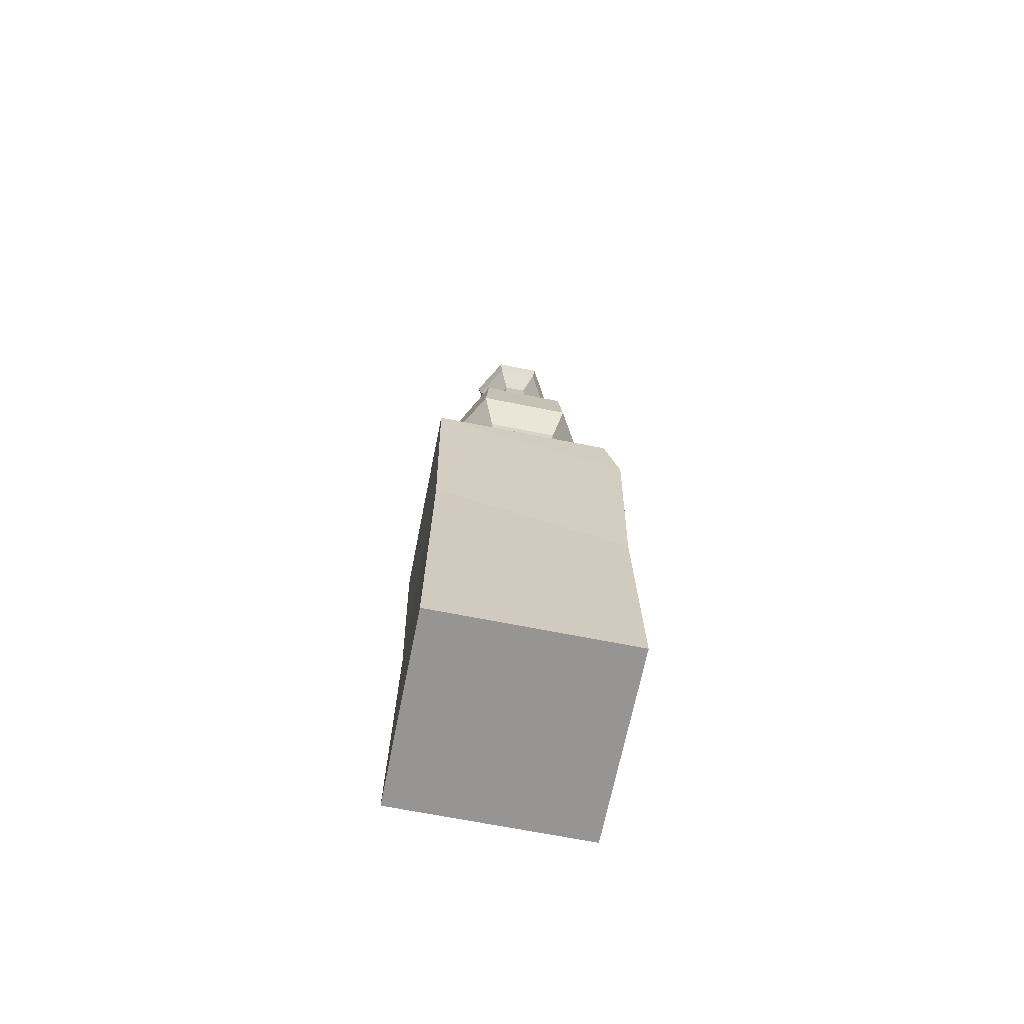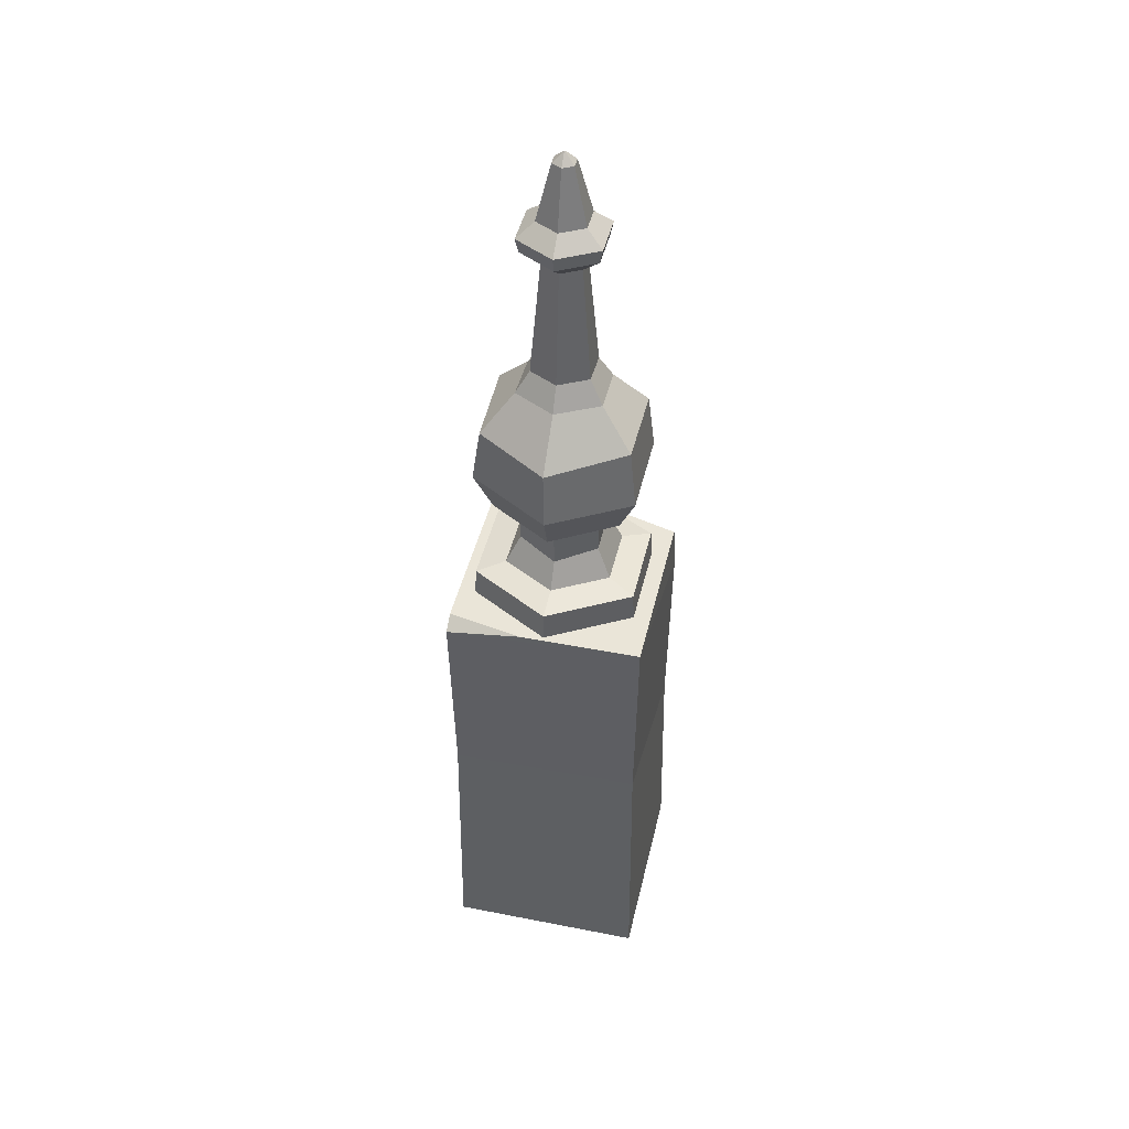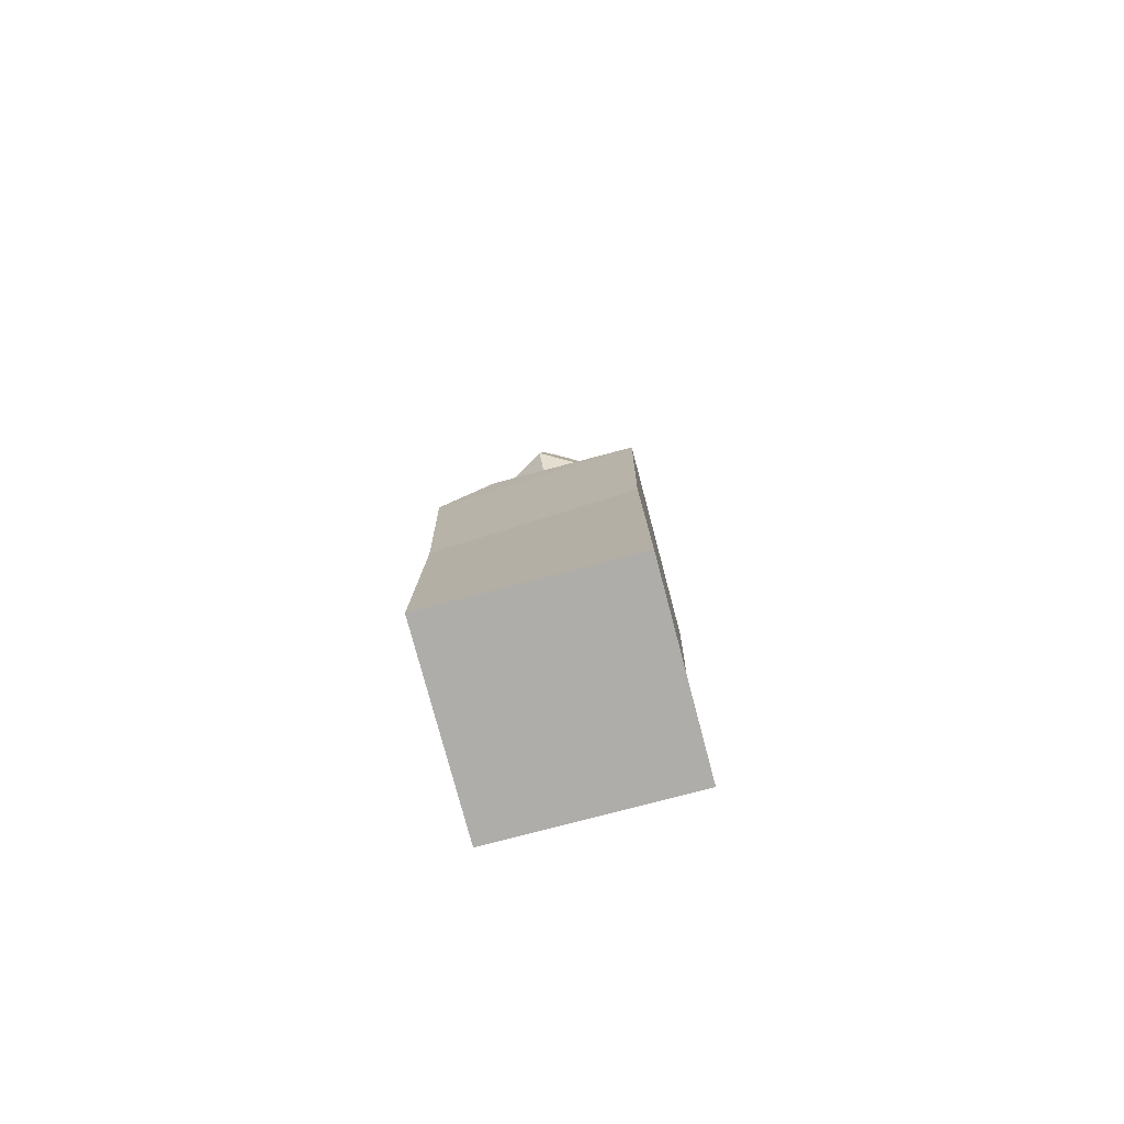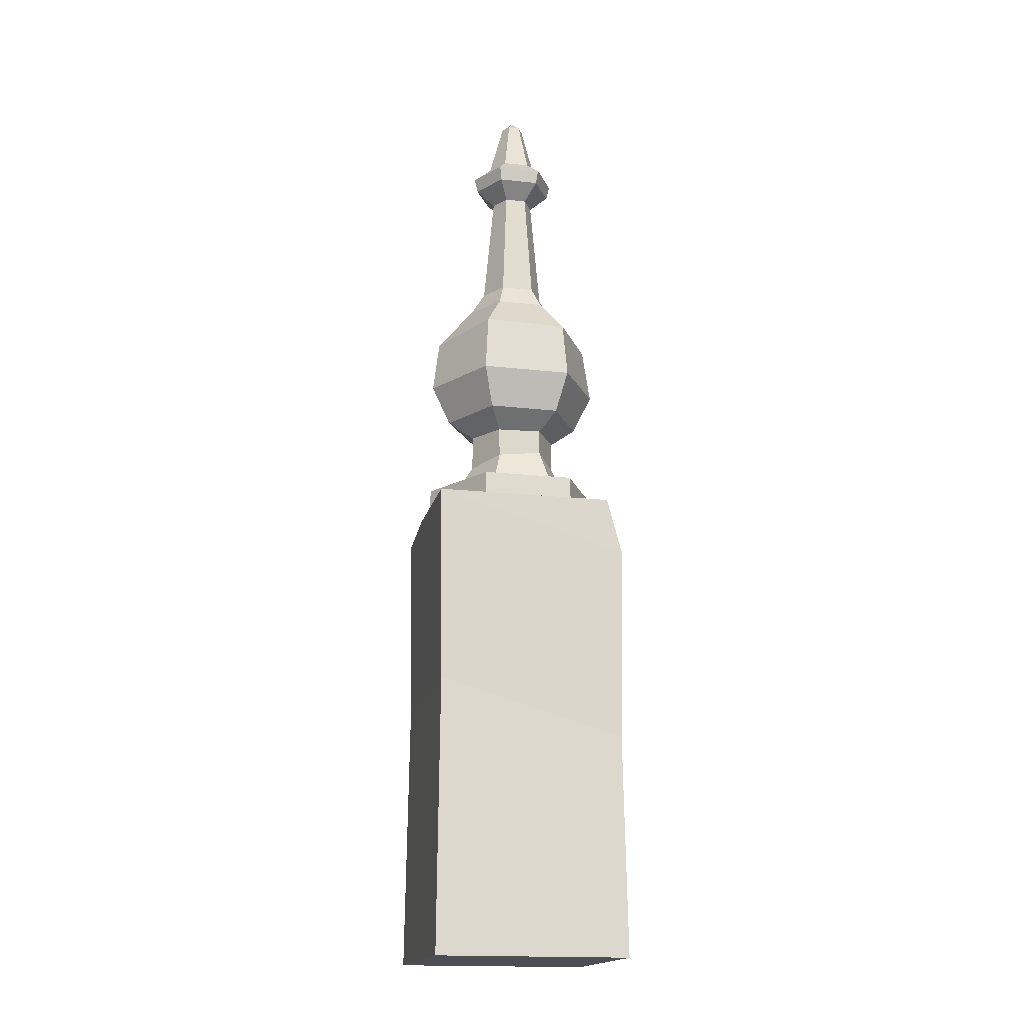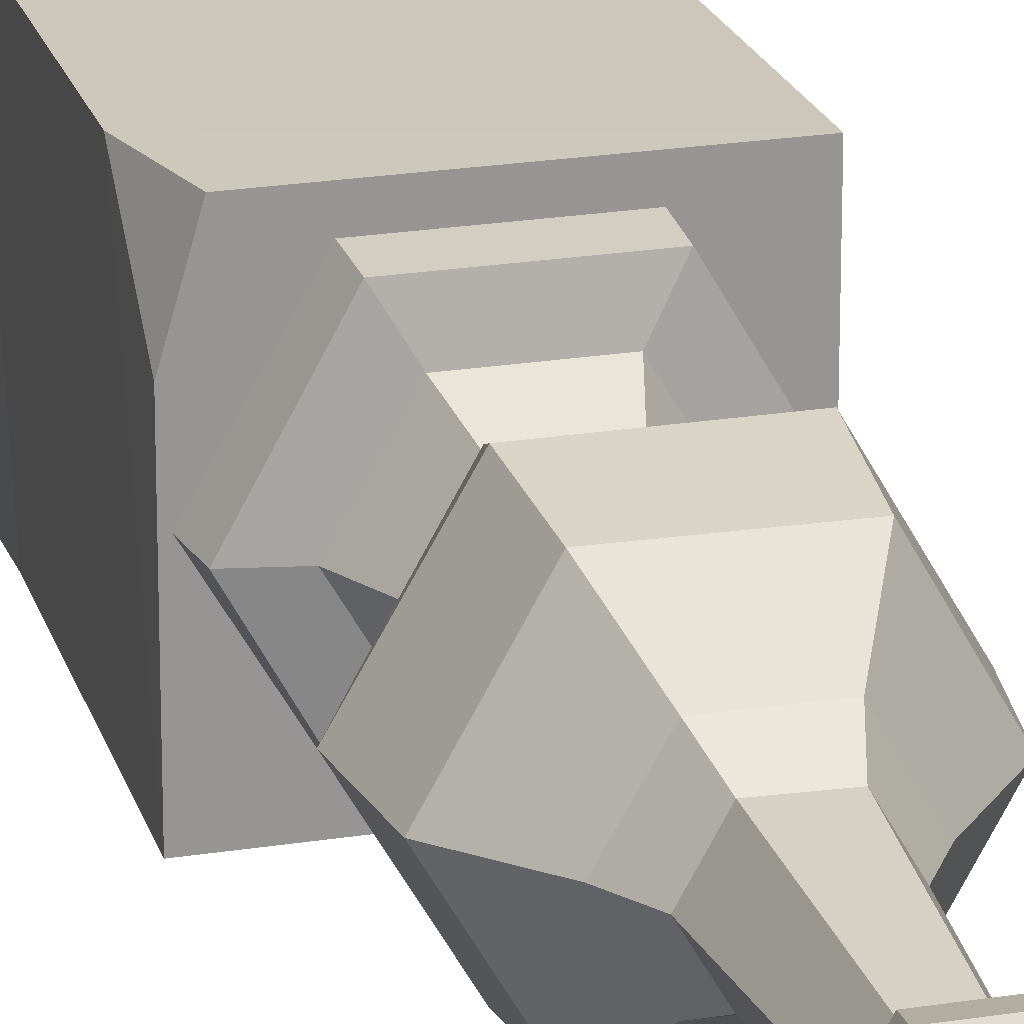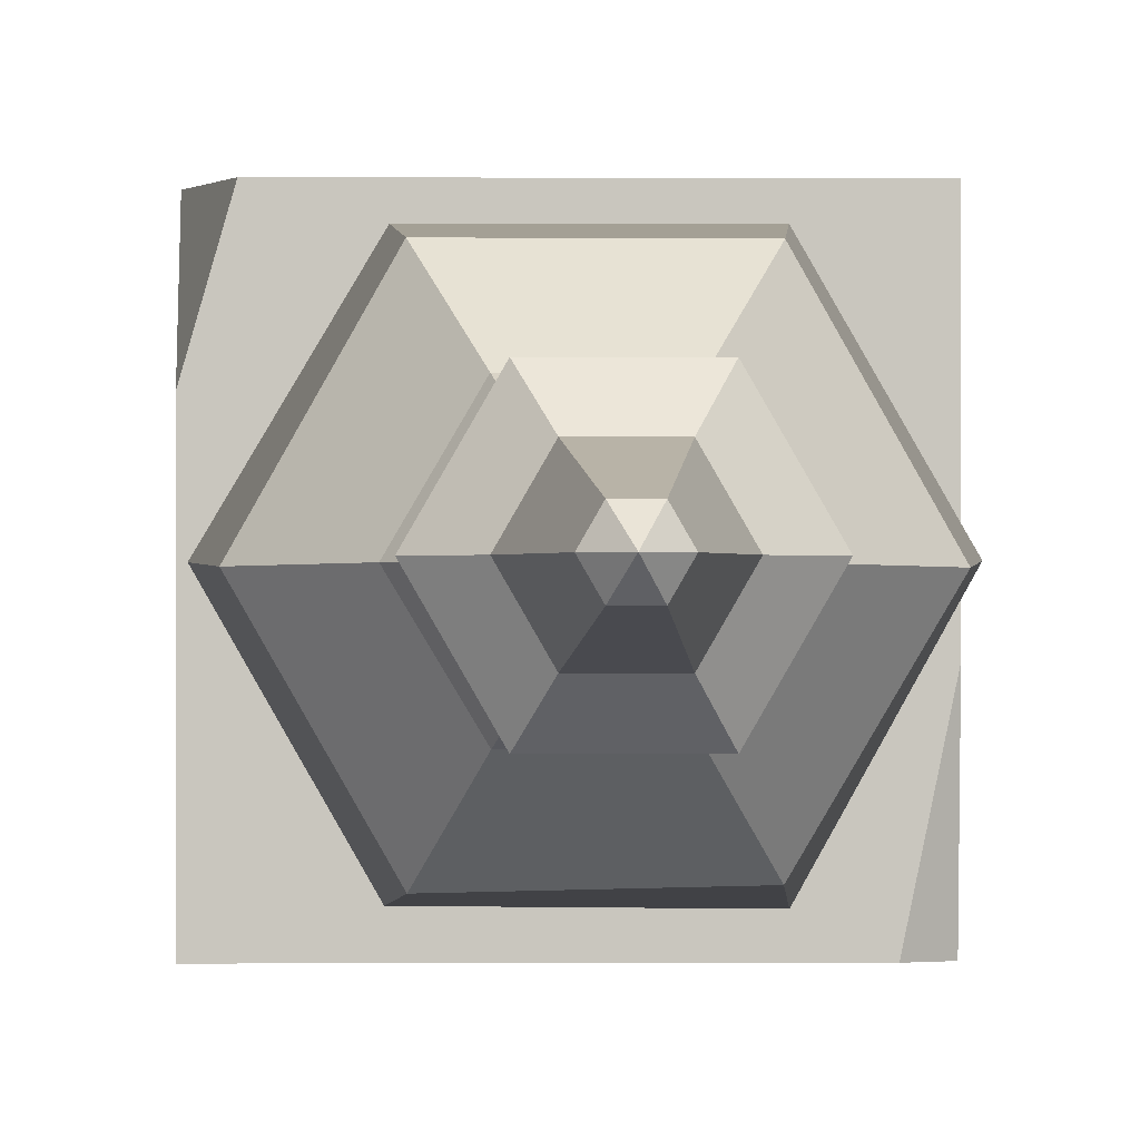
<metadata>
{"format":"obj","ext":"obj","renderer":"f3d","projection":"perspective","resolution":1024,"background":"white","views":[{"elev":-67.5,"azim":-11.3,"up":"+Y"},{"elev":44.7,"azim":-77.1,"up":"+Y"},{"elev":-77.3,"azim":104.8,"up":"+Y"},{"elev":-17.3,"azim":-12.5,"up":"+Y"},{"elev":22.2,"azim":164.3,"up":"+Z"},{"elev":-0.4,"azim":178.5,"up":"+Z"}]}
</metadata>
<code>
v -9.962 0 9.962
v 9.962 0 9.962
v -9.962 48.44 9.962
v 9.962 42.61 9.962
v -9.962 47.34 -9.962
v 9.962 48.44 -9.962
v -9.962 0 -9.962
v 9.962 0 -9.962
v 8.4 48.44 9.962
v 9.962 48.44 4.541
v -8.392 48.44 -9.962
v -9.962 48.44 -2.321
v -9.644 28.03 9.644
v 9.644 22.55 9.644
v 9.644 27.37 -9.644
v -9.644 27.7 -9.644
v 4.767 48.44 -8.256
v -4.767 48.44 -8.256
v -9.534 48.44 0
v -4.767 48.44 8.256
v 4.767 48.44 8.256
v 9.534 48.44 0
v 4.69 51.32 -8.123
v -4.69 51.32 -8.123
v -9.38 51.32 -0
v -4.69 51.32 8.123
v 4.69 51.32 8.123
v 9.15 51.26 -0
v 3.101 51.86 -5.371
v -3.101 51.86 -5.371
v -6.202 51.86 -2e-06
v -3.101 51.86 5.371
v 3.101 51.86 5.371
v 6.202 51.86 -2e-06
v 2.282 54.57 -4.031
v -2.318 54.86 -4.002
v -4.621 54.37 0.01402
v -2.309 54.89 3.984
v 2.268 55.43 4.017
v 4.629 54.82 -0.01154
v 2.336 57.99 -3.987
v -2.336 58 -3.989
v -4.6 58.02 -0.02255
v -2.348 57.89 3.991
v 2.295 58.01 3.962
v 4.636 57.91 0.01096
v 3.698 59.83 -6.3
v -3.641 59.83 -6.367
v -7.355 59.67 -0.002749
v -3.663 59.79 6.342
v 3.654 59.75 6.352
v 7.288 59.81 -0.01961
v 4.722 64.14 -7.946
v -4.745 64.23 -8.025
v -9.306 63.72 0.1219
v -4.764 63.79 8.022
v 4.605 63.76 8.01
v 9.315 63.96 0.07744
v 4.222 69.84 -7.467
v -4.332 69.56 -7.29
v -8.614 69.09 -0.07987
v -4.352 69.76 7.373
v 4.245 69.6 7.399
v 8.47 69.61 -0.06272
v 2.378 73.56 -4.149
v -2.436 73.58 -4.223
v -4.806 73.64 -0.01387
v -2.38 73.5 4.19
v 2.398 73.48 4.216
v 4.863 73.52 0.001817
v 1.663 75.98 -2.898
v -1.671 75.83 -2.939
v -3.352 75.96 -0.03085
v -1.697 75.91 2.87
v 1.687 75.86 2.936
v 3.322 75.82 -0.02396
v 1.122 87.68 -1.943
v -1.122 87.75 -1.943
v -2.244 87.75 -4e-06
v -1.122 87.75 1.943
v 1.122 87.75 1.943
v 2.244 87.75 -4e-06
v 2.112 89.43 -3.657
v -2.112 89.43 -3.657
v -4.223 89.43 -3e-06
v -2.112 89.43 3.657
v 2.112 89.43 3.657
v 4.223 89.43 -3e-06
v 2.289 90.9 -3.965
v -2.289 90.9 -3.965
v -4.579 90.9 -3e-06
v -2.289 90.9 3.965
v 2.289 90.9 3.965
v 4.579 90.9 -3e-06
v 1.351 92.37 -2.34
v -1.351 92.37 -2.34
v -2.701 92.37 -4e-06
v -1.351 92.37 2.34
v 1.351 92.37 2.34
v 2.701 92.37 -4e-06
v 0.5901 97.98 -1.022
v -0.5901 97.98 -1.022
v -1.18 97.98 -5e-06
v -0.5901 97.98 1.022
v 0.5901 97.98 1.022
v 1.18 97.98 -5e-06
v 0 99.05 -5e-06
f 1 2 14 13
f 11 9 10 6
f 7 8 2 1
f 4 6 10
f 5 3 12
f 10 9 4
f 12 11 5
f 5 11 6
f 3 4 9
f 2 8 15 14
f 5 6 15 16
f 7 1 13 16
f 3 9 11 12
f 13 14 4 3
f 14 15 6 4
f 16 15 8 7
f 16 13 3 5
f 17 18 24 23
f 18 19 25 24
f 19 20 26 25
f 20 21 27 26
f 21 22 28 27
f 22 17 23 28
f 23 24 30 29
f 24 25 31 30
f 25 26 32 31
f 26 27 33 32
f 27 28 34 33
f 28 23 29 34
f 29 30 36 35
f 30 31 37 36
f 31 32 38 37
f 32 33 39 38
f 33 34 40 39
f 34 29 35 40
f 35 36 42 41
f 36 37 43 42
f 37 38 44 43
f 38 39 45 44
f 39 40 46 45
f 40 35 41 46
f 41 42 48 47
f 42 43 49 48
f 43 44 50 49
f 44 45 51 50
f 45 46 52 51
f 46 41 47 52
f 47 48 54 53
f 48 49 55 54
f 49 50 56 55
f 50 51 57 56
f 51 52 58 57
f 52 47 53 58
f 53 54 60 59
f 54 55 61 60
f 55 56 62 61
f 56 57 63 62
f 57 58 64 63
f 58 53 59 64
f 59 60 66 65
f 60 61 67 66
f 61 62 68 67
f 62 63 69 68
f 63 64 70 69
f 64 59 65 70
f 65 66 72 71
f 66 67 73 72
f 67 68 74 73
f 68 69 75 74
f 69 70 76 75
f 70 65 71 76
f 71 72 78 77
f 72 73 79 78
f 73 74 80 79
f 74 75 81 80
f 75 76 82 81
f 76 71 77 82
f 77 78 84 83
f 78 79 85 84
f 79 80 86 85
f 80 81 87 86
f 81 82 88 87
f 82 77 83 88
f 83 84 90 89
f 84 85 91 90
f 85 86 92 91
f 86 87 93 92
f 87 88 94 93
f 88 83 89 94
f 89 90 96 95
f 90 91 97 96
f 91 92 98 97
f 92 93 99 98
f 93 94 100 99
f 94 89 95 100
f 95 96 102 101
f 96 97 103 102
f 97 98 104 103
f 98 99 105 104
f 99 100 106 105
f 100 95 101 106
f 101 102 107
f 102 103 107
f 103 104 107
f 104 105 107
f 105 106 107
f 106 101 107

</code>
